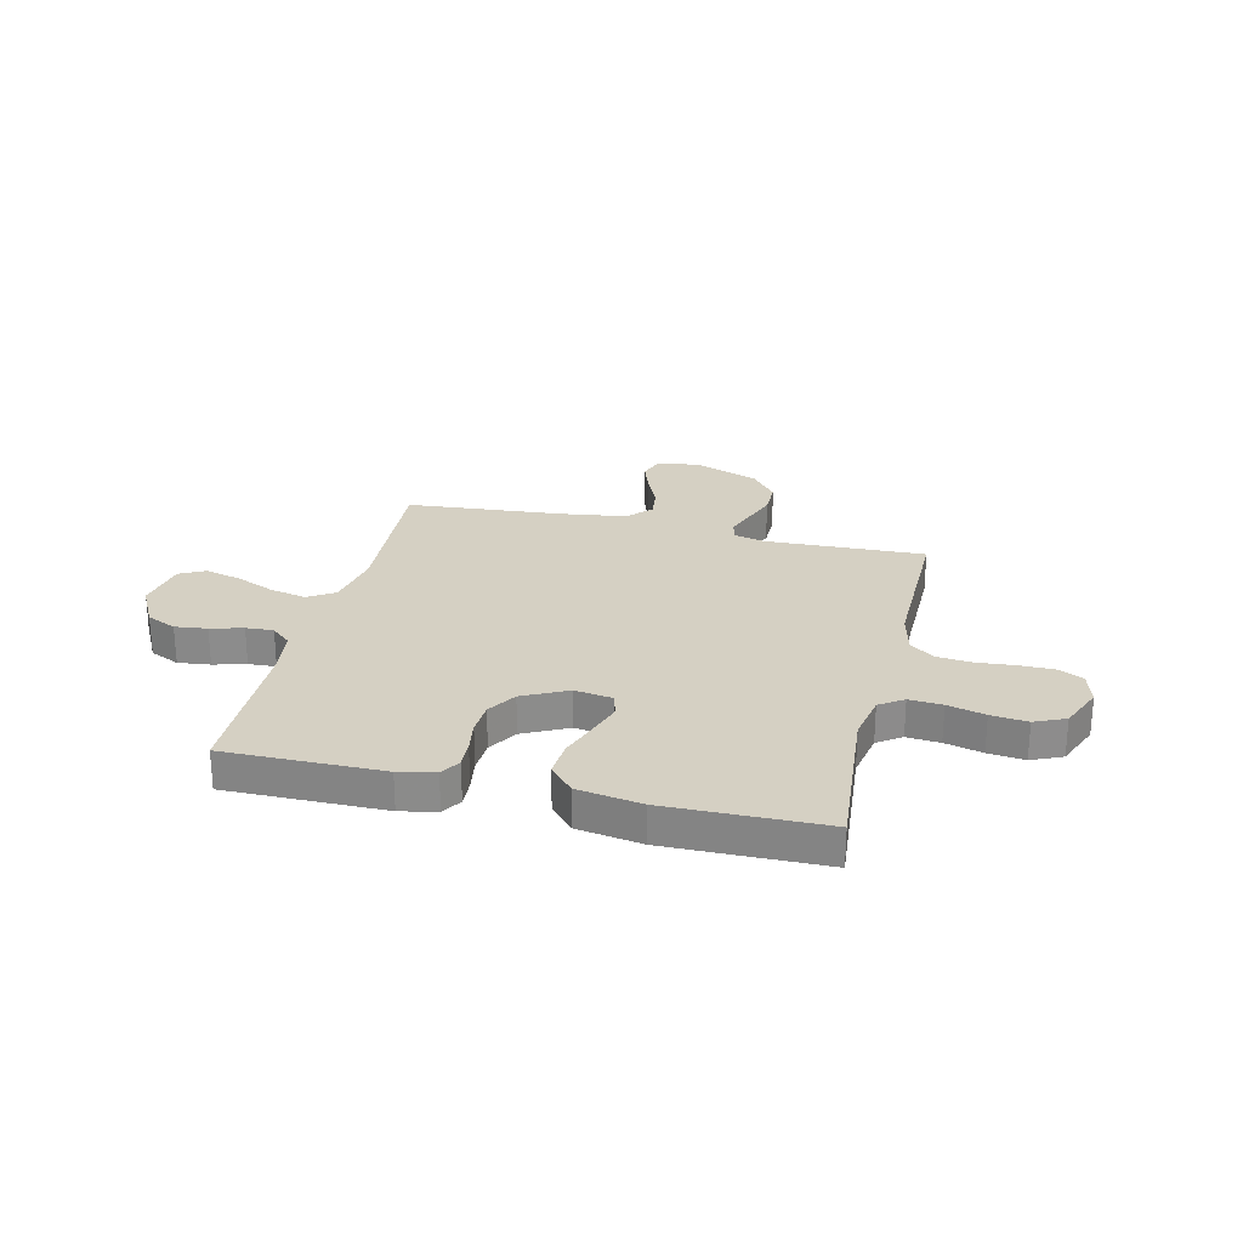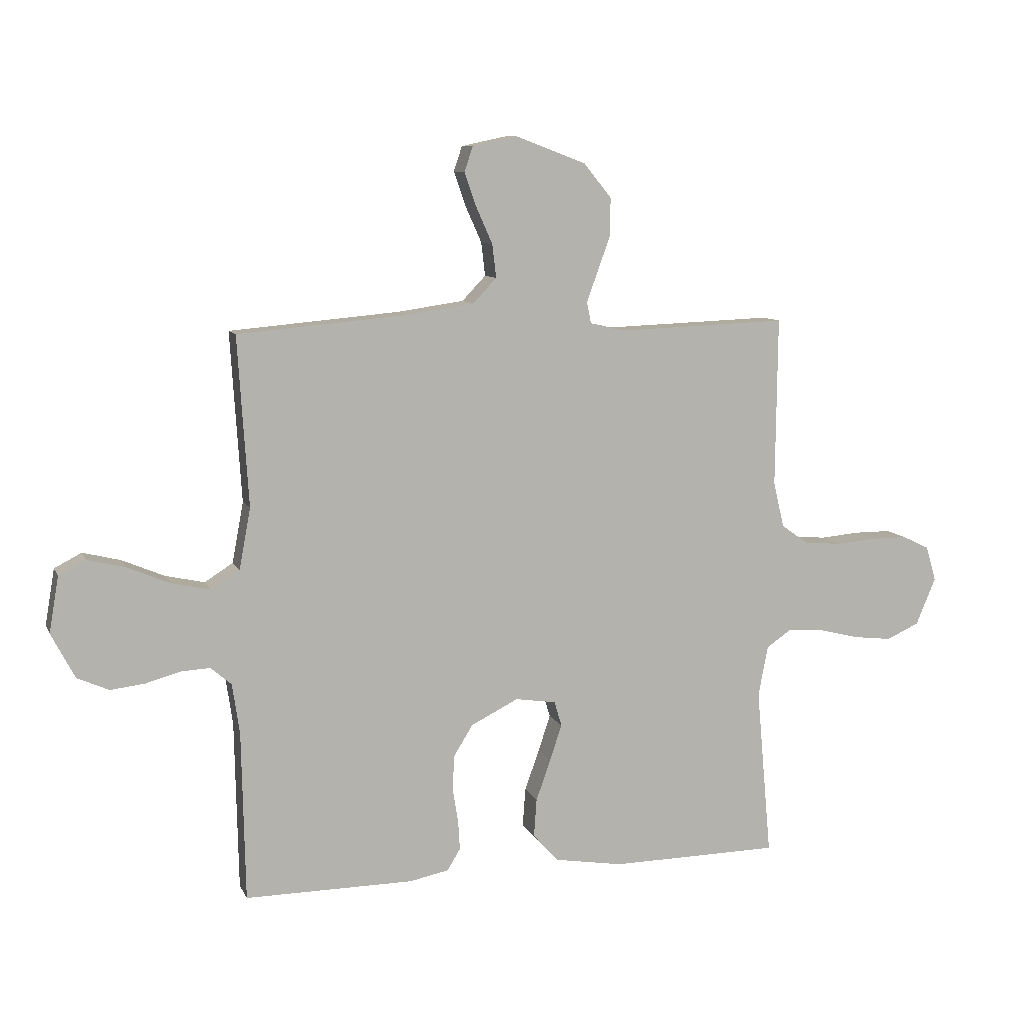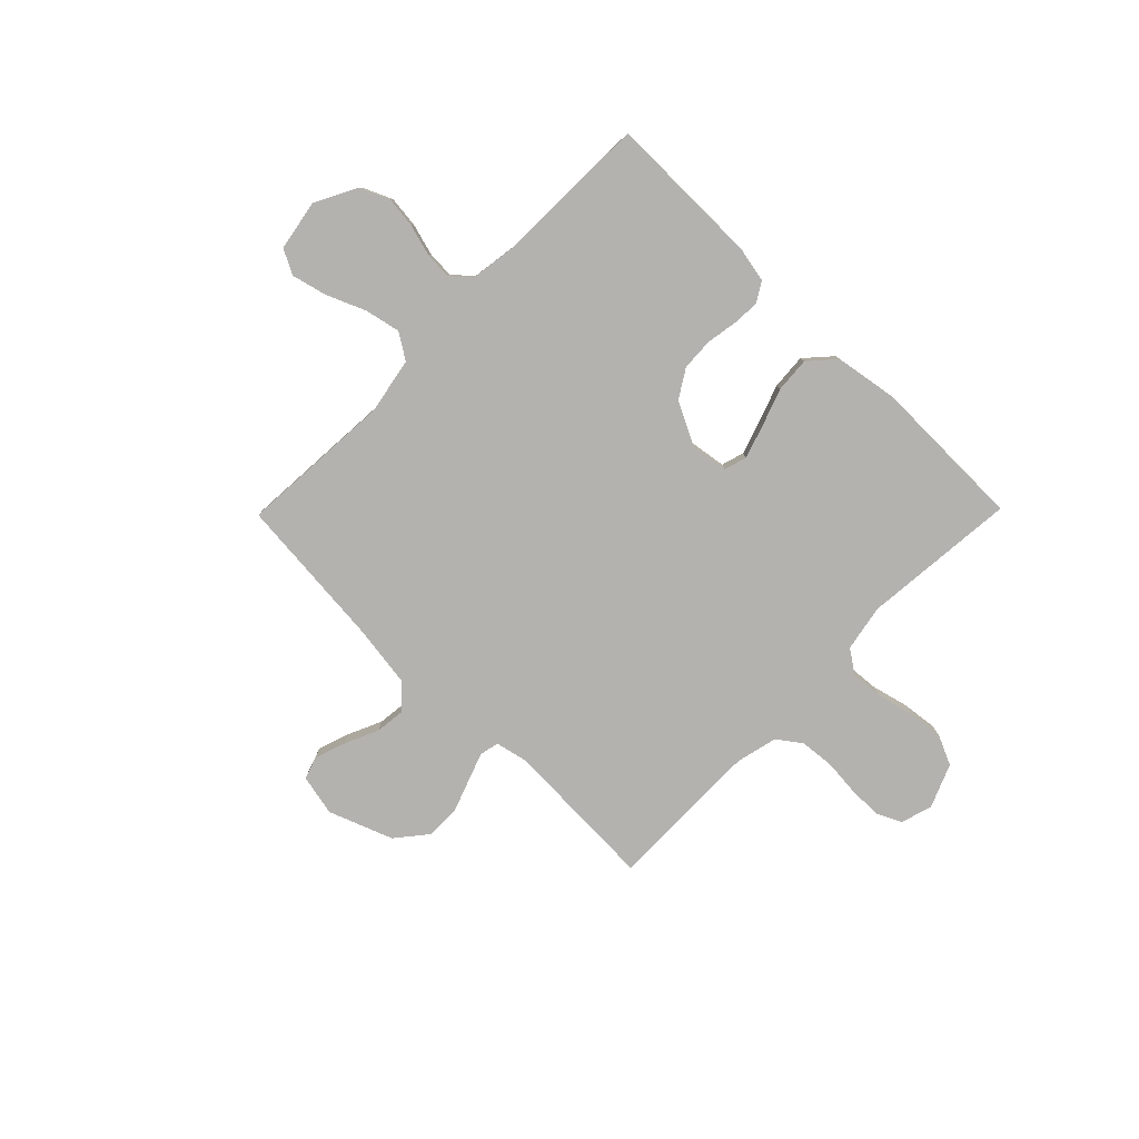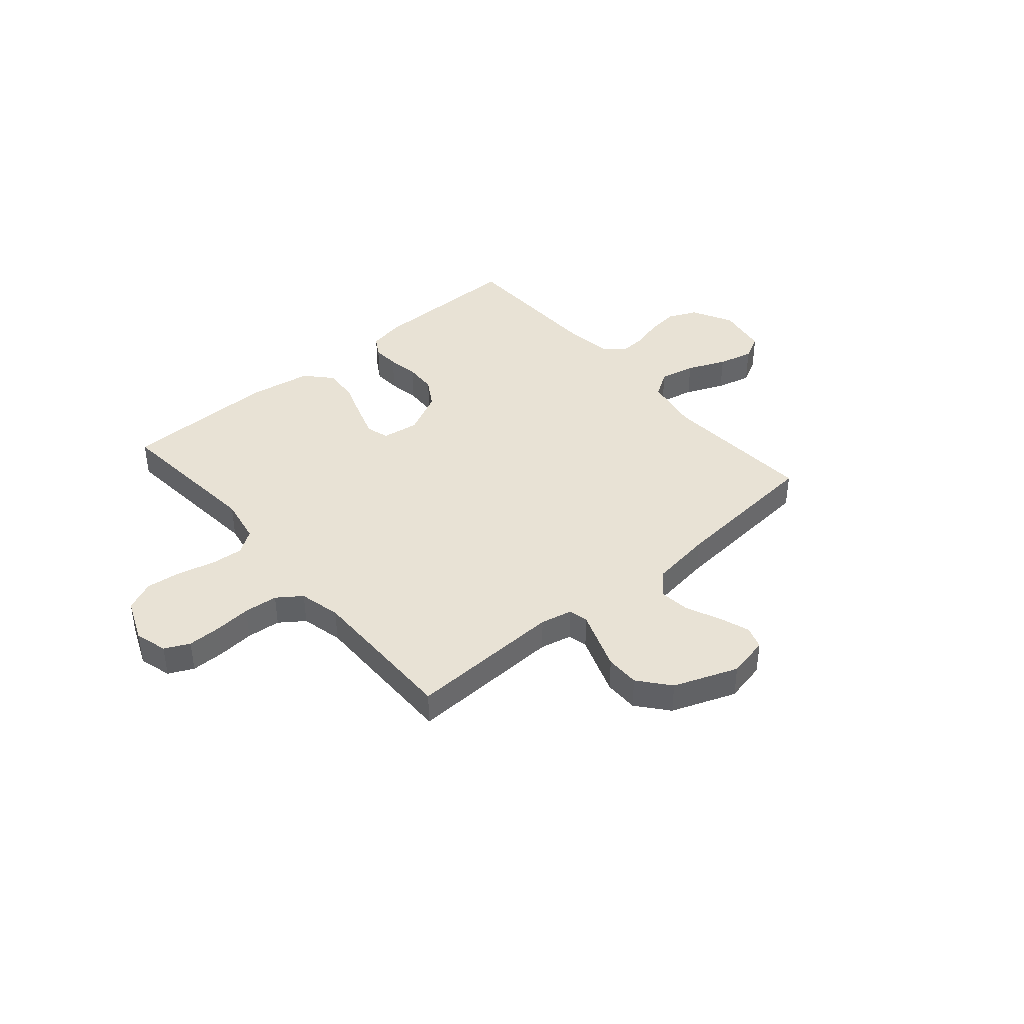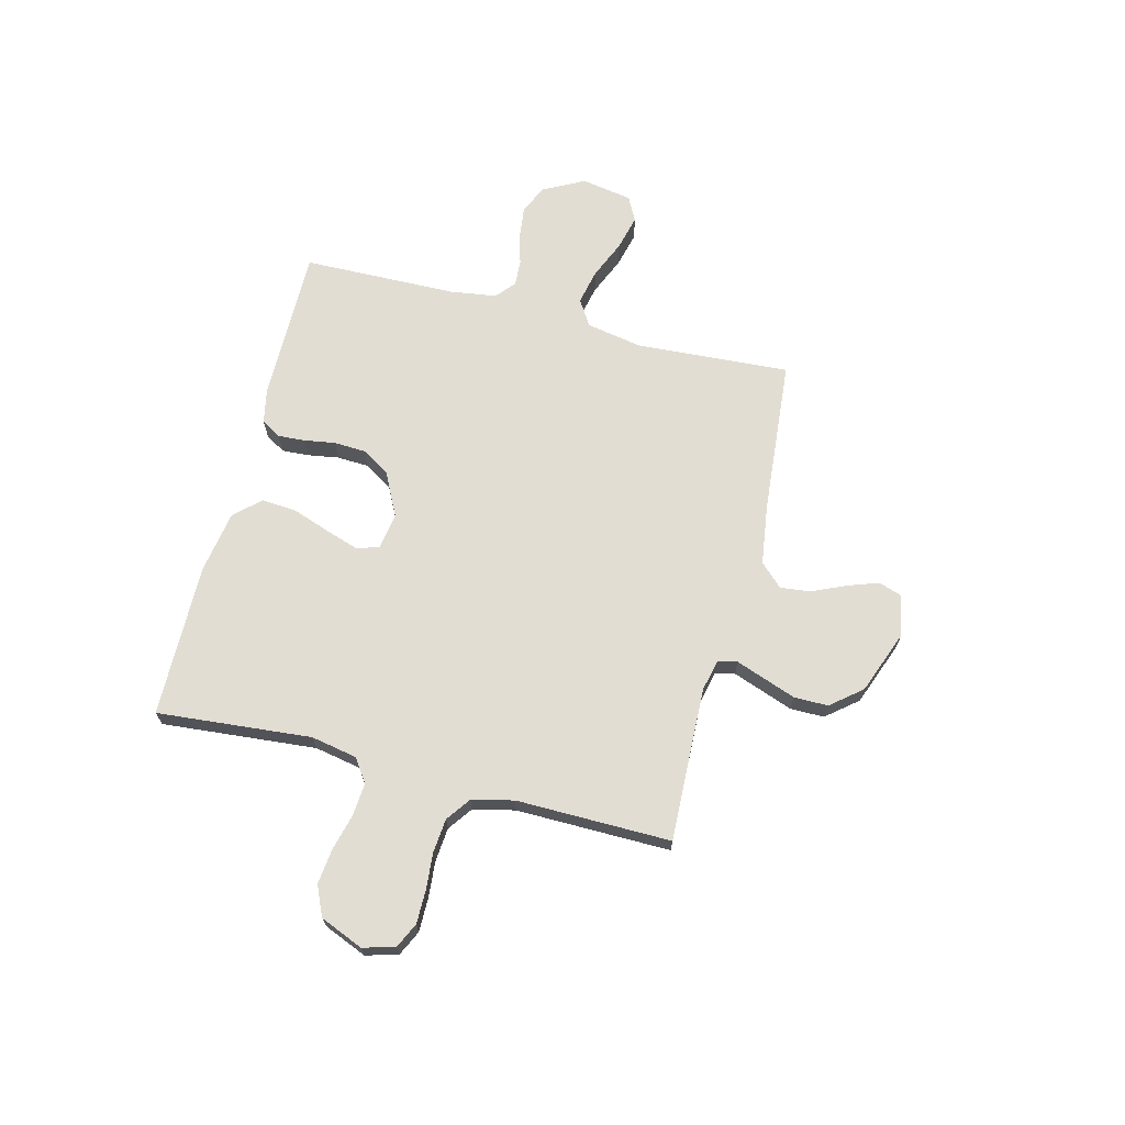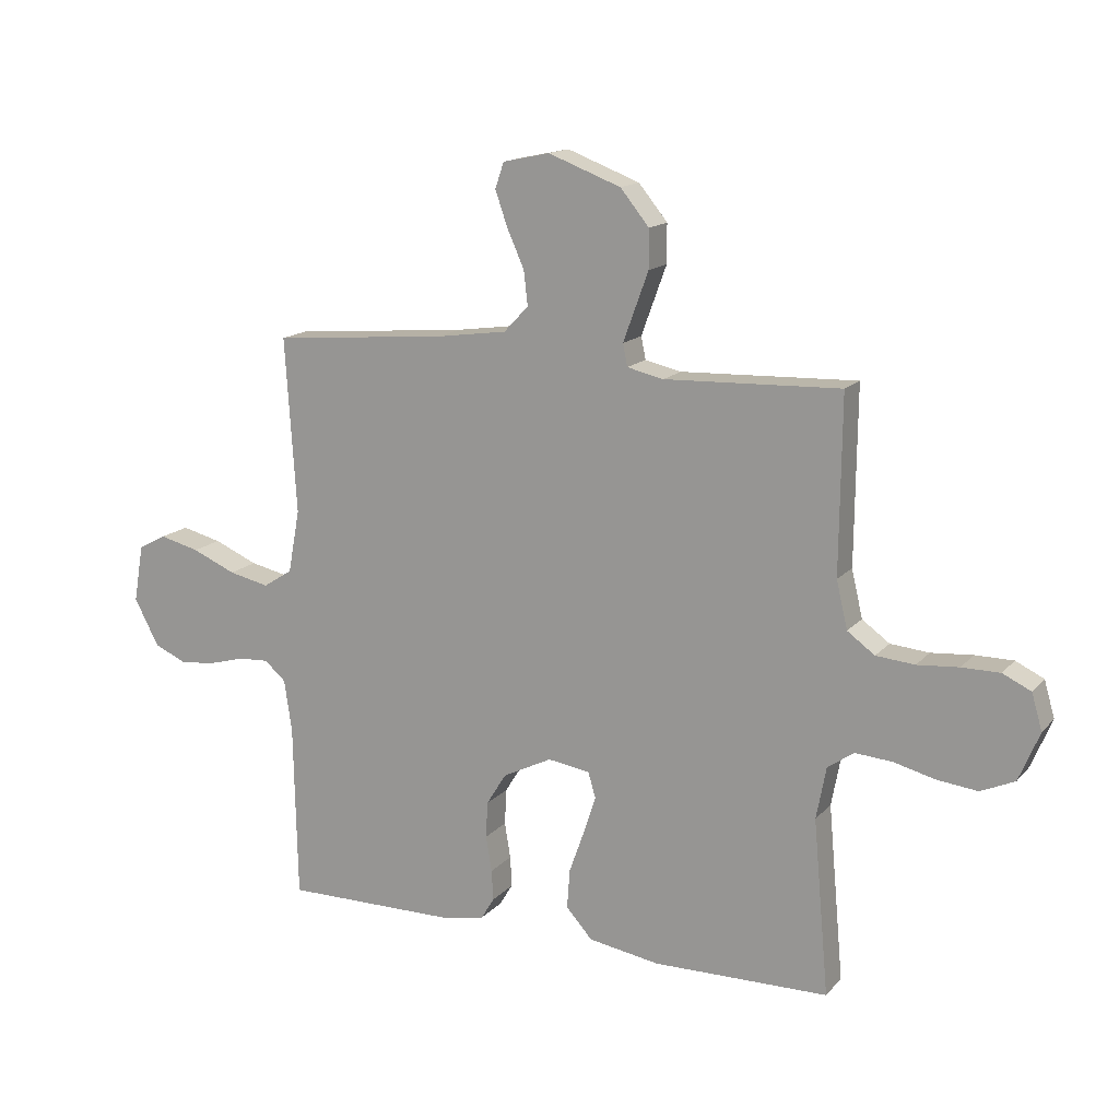
<metadata>
{"format":"obj","ext":"obj","renderer":"f3d","projection":"perspective","resolution":1024,"background":"white","views":[{"elev":26.0,"azim":-166.6,"up":"+Y"},{"elev":9.4,"azim":163.2,"up":"+Z"},{"elev":-79.8,"azim":135.5,"up":"+Y"},{"elev":40.7,"azim":-40.6,"up":"+Y"},{"elev":68.2,"azim":-75.7,"up":"+Y"},{"elev":15.1,"azim":-153.9,"up":"+Z"}]}
</metadata>
<code>
v -0.5 0.07 -0.5
v -0.473 0.07 -0.2
v -0.49 0.07 -0.11
v -0.535 0.07 -0.079
v -0.598 0.07 -0.084
v -0.669 0.07 -0.102
v -0.738 0.07 -0.11
v -0.796 0.07 -0.084
v -0.831 0.07 0
v -0.813 0.07 0.062
v -0.765 0.07 0.085
v -0.7 0.07 0.085
v -0.629 0.07 0.079
v -0.563 0.07 0.085
v -0.516 0.07 0.119
v -0.497 0.07 0.2
v -0.5 0.07 0.5
v -0.2 0.07 0.489
v -0.138 0.07 0.503
v -0.13 0.07 0.541
v -0.15 0.07 0.596
v -0.173 0.07 0.659
v -0.173 0.07 0.725
v -0.124 0.07 0.785
v 0 0.07 0.832
v 0.08 0.07 0.815
v 0.095 0.07 0.771
v 0.074 0.07 0.711
v 0.045 0.07 0.646
v 0.038 0.07 0.587
v 0.08 0.07 0.543
v 0.2 0.07 0.526
v 0.5 0.07 0.5
v 0.481 0.07 0.2
v 0.501 0.07 0.092
v 0.551 0.07 0.06
v 0.62 0.07 0.075
v 0.695 0.07 0.107
v 0.763 0.07 0.124
v 0.811 0.07 0.099
v 0.828 0.07 0
v 0.786 0.07 -0.08
v 0.73 0.07 -0.105
v 0.669 0.07 -0.098
v 0.608 0.07 -0.081
v 0.556 0.07 -0.078
v 0.519 0.07 -0.11
v 0.506 0.07 -0.2
v 0.5 0.07 -0.5
v 0.2 0.07 -0.498
v 0.131 0.07 -0.484
v 0.108 0.07 -0.446
v 0.111 0.07 -0.394
v 0.121 0.07 -0.333
v 0.118 0.07 -0.271
v 0.084 0.07 -0.216
v 0 0.07 -0.174
v -0.072 0.07 -0.185
v -0.085 0.07 -0.229
v -0.064 0.07 -0.293
v -0.038 0.07 -0.366
v -0.033 0.07 -0.434
v -0.078 0.07 -0.484
v -0.2 0.07 -0.504
v -0.5 0 -0.5
v -0.473 0 -0.2
v -0.49 0 -0.11
v -0.535 0 -0.079
v -0.598 0 -0.084
v -0.669 0 -0.102
v -0.738 0 -0.11
v -0.796 0 -0.084
v -0.831 0 0
v -0.813 0 0.062
v -0.765 0 0.085
v -0.7 0 0.085
v -0.629 0 0.079
v -0.563 0 0.085
v -0.516 0 0.119
v -0.497 0 0.2
v -0.5 0 0.5
v -0.2 0 0.489
v -0.138 0 0.503
v -0.13 0 0.541
v -0.15 0 0.596
v -0.173 0 0.659
v -0.173 0 0.725
v -0.124 0 0.785
v 0 0 0.832
v 0.08 0 0.815
v 0.095 0 0.771
v 0.074 0 0.711
v 0.045 0 0.646
v 0.038 0 0.587
v 0.08 0 0.543
v 0.2 0 0.526
v 0.5 0 0.5
v 0.481 0 0.2
v 0.501 0 0.092
v 0.551 0 0.06
v 0.62 0 0.075
v 0.695 0 0.107
v 0.763 0 0.124
v 0.811 0 0.099
v 0.828 0 0
v 0.786 0 -0.08
v 0.73 0 -0.105
v 0.669 0 -0.098
v 0.608 0 -0.081
v 0.556 0 -0.078
v 0.519 0 -0.11
v 0.506 0 -0.2
v 0.5 0 -0.5
v 0.2 0 -0.498
v 0.131 0 -0.484
v 0.108 0 -0.446
v 0.111 0 -0.394
v 0.121 0 -0.333
v 0.118 0 -0.271
v 0.084 0 -0.216
v 0 0 -0.174
v -0.072 0 -0.185
v -0.085 0 -0.229
v -0.064 0 -0.293
v -0.038 0 -0.366
v -0.033 0 -0.434
v -0.078 0 -0.484
v -0.2 0 -0.504
f 64 1 2
f 63 64 2
f 62 63 2
f 61 62 2
f 60 61 2
f 59 60 2 3
f 58 59 3 4
f 57 58 4
f 52 53 54
f 51 52 54
f 50 51 54
f 49 50 54
f 48 49 54
f 47 48 54 55
f 46 47 55 56
f 43 44 45
f 42 43 45
f 41 42 45
f 40 41 45
f 39 40 45
f 38 39 45
f 37 38 45
f 36 37 45 46
f 46 56 57
f 36 46 57
f 35 36 57
f 32 33 34
f 35 57 4
f 34 35 4
f 32 34 4
f 31 32 4
f 27 28 29
f 26 27 29
f 25 26 29
f 24 25 29
f 23 24 29
f 22 23 29
f 21 22 29
f 20 21 29 30
f 16 17 18
f 15 16 18 19
f 11 12 13
f 10 11 13
f 9 10 13
f 8 9 13
f 7 8 13
f 6 7 13
f 5 6 13
f 5 13 14
f 4 5 14 15
f 19 20 30 31
f 4 15 19 31
f 66 65 128
f 66 128 127
f 66 127 126
f 66 126 125
f 66 125 124
f 67 66 124 123
f 68 67 123 122
f 68 122 121
f 118 117 116
f 118 116 115
f 118 115 114
f 118 114 113
f 118 113 112
f 119 118 112 111
f 120 119 111 110
f 109 108 107
f 109 107 106
f 109 106 105
f 109 105 104
f 109 104 103
f 109 103 102
f 109 102 101
f 110 109 101 100
f 121 120 110
f 121 110 100
f 121 100 99
f 98 97 96
f 68 121 99
f 68 99 98
f 68 98 96
f 68 96 95
f 93 92 91
f 93 91 90
f 93 90 89
f 93 89 88
f 93 88 87
f 93 87 86
f 93 86 85
f 94 93 85 84
f 82 81 80
f 83 82 80 79
f 77 76 75
f 77 75 74
f 77 74 73
f 77 73 72
f 77 72 71
f 77 71 70
f 77 70 69
f 78 77 69
f 79 78 69 68
f 95 94 84 83
f 95 83 79 68
f 1 65 66 2
f 2 66 67 3
f 3 67 68 4
f 4 68 69 5
f 5 69 70 6
f 6 70 71 7
f 7 71 72 8
f 8 72 73 9
f 9 73 74 10
f 10 74 75 11
f 11 75 76 12
f 12 76 77 13
f 13 77 78 14
f 14 78 79 15
f 15 79 80 16
f 16 80 81 17
f 17 81 82 18
f 18 82 83 19
f 19 83 84 20
f 20 84 85 21
f 21 85 86 22
f 22 86 87 23
f 23 87 88 24
f 24 88 89 25
f 25 89 90 26
f 26 90 91 27
f 27 91 92 28
f 28 92 93 29
f 29 93 94 30
f 30 94 95 31
f 31 95 96 32
f 32 96 97 33
f 33 97 98 34
f 34 98 99 35
f 35 99 100 36
f 36 100 101 37
f 37 101 102 38
f 38 102 103 39
f 39 103 104 40
f 40 104 105 41
f 41 105 106 42
f 42 106 107 43
f 43 107 108 44
f 44 108 109 45
f 45 109 110 46
f 46 110 111 47
f 47 111 112 48
f 48 112 113 49
f 49 113 114 50
f 50 114 115 51
f 51 115 116 52
f 52 116 117 53
f 53 117 118 54
f 54 118 119 55
f 55 119 120 56
f 56 120 121 57
f 57 121 122 58
f 58 122 123 59
f 59 123 124 60
f 60 124 125 61
f 61 125 126 62
f 62 126 127 63
f 63 127 128 64
f 64 128 65 1

</code>
